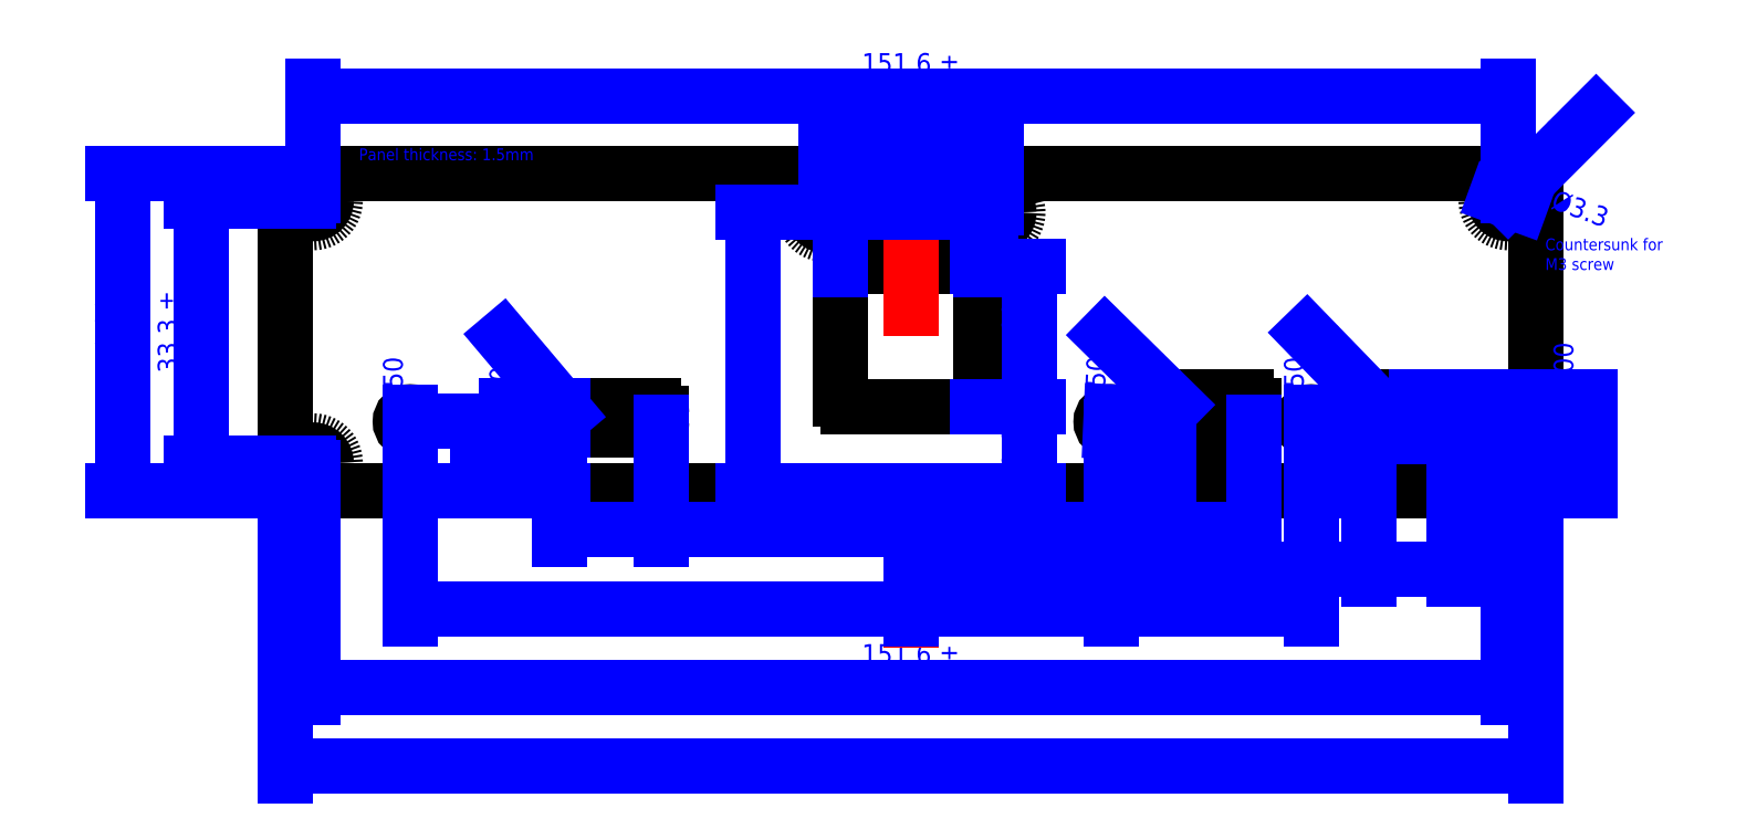
<metadata>
{"format":"dxf","ext":"dxf","renderer":"ezdxf+matplotlib","layout":"modelspace","background":"white","min_lineweight":24,"dpi":150}
</metadata>
<code>
0
SECTION
2
ENTITIES
0
ARC
8
0
10
-75.8
20
36.8
40
3.5
50
90
51
180
0
LINE
8
0
10
-75.8
20
40.3
11
-75.3
21
40.3
0
LINE
8
0
10
-75.3
20
40.3
11
-65.3
21
40.3
0
ARC
8
0
10
75.8
20
36.8
40
3.5
50
360
51
90
0
LINE
8
0
10
75.8
20
40.3
11
75.3
21
40.3
0
LINE
8
0
10
75.3
20
40.3
11
65.3
21
40.3
0
LINE
8
0
10
65.3
20
40.3
11
-65.3
21
40.3
0
CIRCLE
8
0
10
-75.8
20
3.5
40
1.65
0
ARC
8
0
10
-75.8
20
3.5
40
3.5
50
180
51
270
0
CIRCLE
8
0
10
-75.8
20
36.8
40
1.651
0
LINE
8
0
10
-79.3
20
36.8
11
-79.3
21
3.5
0
CIRCLE
8
0
10
75.8
20
3.5
40
1.65
0
ARC
8
0
10
75.8
20
3.5
40
3.5
50
270
51
0
0
CIRCLE
8
0
10
75.8
20
36.8
40
1.65
0
LINE
8
0
10
79.3
20
36.8
11
79.3
21
3.5
0
LINE
8
0
10
75.8
20
6.939e-17
11
-75.8
21
6.939e-17
0
CIRCLE
8
0
10
-75.8
20
36.8
40
2.8
0
CIRCLE
8
0
10
75.8
20
36.8
40
2.8
0
CIRCLE
8
0
10
75.8
20
3.5
40
2.8
0
CIRCLE
8
0
10
-75.8
20
3.5
40
2.8
0
MTEXT
8
0
10
80.5
20
32
30
0
40
1.5
41
16.29
71
    1
72
    1
1
Countersunk for\PM3 screw
7
STANDARD
210
0
220
0
230
1
50
0
73
    2
44
1
0
LINE
8
0
10
63.5
20
11.85
11
67.9
21
11.85
0
ARC
8
0
10
67.9
20
10.85
40
1
50
0
51
90
0
LINE
8
0
10
68.9
20
10.85
11
68.9
21
7.85
0
ARC
8
0
10
67.9
20
7.85
40
1
50
270
51
0
0
LINE
8
0
10
67.9
20
6.85
11
59.1
21
6.85
0
ARC
8
0
10
59.1
20
7.85
40
1
50
180
51
270
0
LINE
8
0
10
58.1
20
7.85
11
58.1
21
10.85
0
ARC
8
0
10
59.1
20
10.85
40
1
50
90
51
180
0
LINE
8
0
10
59.1
20
11.85
11
63.5
21
11.85
0
LINE
8
0
10
38.1
20
11.85
11
42.5
21
11.85
0
ARC
8
0
10
42.5
20
10.85
40
1
50
0
51
90
0
LINE
8
0
10
43.5
20
10.85
11
43.5
21
7.85
0
ARC
8
0
10
42.5
20
7.85
40
1
50
270
51
0
0
LINE
8
0
10
42.5
20
6.85
11
33.7
21
6.85
0
ARC
8
0
10
33.7
20
7.85
40
1
50
180
51
270
0
LINE
8
0
10
32.7
20
7.85
11
32.7
21
10.85
0
ARC
8
0
10
33.7
20
10.85
40
1
50
90
51
180
0
LINE
8
0
10
33.7
20
11.85
11
38.1
21
11.85
0
CIRCLE
8
0
10
50.8
20
8.75
40
1.25
0
CIRCLE
8
0
10
25.4
20
8.75
40
1.25
0
LINE
8
0
10
-38.1
20
7.75
11
-32.6
21
7.75
0
ARC
8
0
10
-32.6
20
8.75
40
1
50
270
51
0
0
LINE
8
0
10
-31.6
20
8.75
11
-31.6
21
9.75
0
ARC
8
0
10
-32.6
20
9.75
40
1
50
0
51
90
0
LINE
8
0
10
-32.6
20
10.75
11
-43.6
21
10.75
0
ARC
8
0
10
-43.6
20
9.75
40
1
50
90
51
180
0
LINE
8
0
10
-44.6
20
9.75
11
-44.6
21
8.75
0
ARC
8
0
10
-43.6
20
8.75
40
1
50
180
51
270
0
LINE
8
0
10
-43.6
20
7.75
11
-38.1
21
7.75
0
CIRCLE
8
0
10
-63.5
20
8.75
40
1.25
0
CIRCLE
8
0
10
-10.8
20
35.3
40
1.651
0
CIRCLE
8
0
10
-10.8
20
35.3
40
2.8
0
CIRCLE
8
0
10
10.8
20
35.3
40
1.651
0
CIRCLE
8
0
10
10.8
20
35.3
40
2.8
0
LINE
8
0
10
0
20
28.45
11
7.9
21
28.45
0
ARC
8
0
10
7.9
20
27.45
40
1
50
0
51
90
0
LINE
8
0
10
8.9
20
27.45
11
8.9
21
11.65
0
ARC
8
0
10
7.9
20
11.65
40
1
50
270
51
0
0
LINE
8
0
10
7.9
20
10.65
11
-7.9
21
10.65
0
ARC
8
0
10
-7.9
20
11.65
40
1
50
180
51
270
0
LINE
8
0
10
-8.9
20
11.65
11
-8.9
21
27.45
0
ARC
8
0
10
-7.9
20
27.45
40
1
50
90
51
180
0
LINE
8
0
10
-7.9
20
28.45
11
1.249e-16
21
28.45
0
DIMENSION
8
Dimensions
2
*D1
10
-100
20
2.977e-15
30
0
11
-101.9
21
20.15
31
0
70
   32
71
    5
72
    0
3
Standard
53
0
210
0
220
0
230
1
13
-75.8
23
40.3
33
0
14
-75.8
24
1.388e-17
34
0
50
90
0
DIMENSION
8
Dimensions
2
*D2
10
-79.3
20
-35
30
0
11
1.433e-14
21
-33.12
31
0
70
   32
71
    5
3
Standard
53
0
210
0
220
0
230
1
13
79.3
23
3.5
33
0
14
-79.3
24
3.5
34
0
0
DIMENSION
8
Dimensions
2
*D3
10
75.8
20
-25
30
0
11
1.148e-16
21
-23.12
31
0
70
   32
1
151.6 %%P 0.2
71
    5
3
Standard
53
0
210
0
220
0
230
1
13
-75.8
23
3.5
33
0
14
75.8
24
3.5
34
0
0
DIMENSION
8
Dimensions
2
*D4
10
-9.185e-16
20
-15
30
0
11
-31.75
21
-13.12
31
0
70
   32
71
    5
3
Standard
53
0
210
0
220
0
230
1
13
-63.5
23
8.75
33
0
14
0
24
0
34
0
0
LINE
8
Dimensions
10
0
20
45
11
0
21
-20
0
DIMENSION
8
Dimensions
2
*D5
10
-9.74e-16
20
-15
30
0
11
12.7
21
-13.12
31
0
70
   32
71
    5
3
Standard
53
0
210
0
220
0
230
1
13
25.4
23
8.75
33
0
14
-5.551e-17
24
4.163e-17
34
0
0
DIMENSION
8
Dimensions
2
*D6
10
58.1
20
-10
30
0
11
29.05
21
-8.125
31
0
70
   32
71
    5
3
Standard
53
0
210
0
220
0
230
1
13
2.498e-16
23
-6.939e-17
33
0
14
58.1
24
9.35
34
0
0
DIMENSION
8
Dimensions
2
*D7
10
50.8
20
-15
30
0
11
38.1
21
-13.12
31
0
70
   32
71
    5
3
Standard
53
0
210
0
220
0
230
1
13
25.4
23
8.75
33
0
14
50.8
24
8.75
34
0
0
DIMENSION
8
Dimensions
2
*D8
10
68.9
20
-10
30
0
11
63.5
21
-8.125
31
0
70
   32
71
    5
3
Standard
53
0
210
0
220
0
230
1
13
58.1
23
9.35
33
0
14
68.9
24
9.35
34
0
0
DIMENSION
8
Dimensions
2
*D9
10
56
20
-5.952e-16
30
0
11
54.12
21
4.375
31
0
70
   32
71
    5
3
Standard
53
0
210
0
220
0
230
1
13
50.8
23
8.75
33
0
14
50.8
24
4.163e-17
34
0
50
90
0
DIMENSION
8
Dimensions
2
*D10
10
50.8
20
7.5
30
0
11
48.92
21
8.75
31
0
70
   35
71
    5
3
Standard
53
0
210
0
220
0
230
1
15
50.8
25
10
35
0
40
0
0
DIMENSION
8
Dimensions
2
*D11
10
59.1
20
10.85
30
0
11
55.67
21
17.08
31
0
70
   36
1
4-R1
71
    5
3
Standard
53
0
210
0
220
0
230
1
15
58.4
25
11.57
35
0
40
0
0
DIMENSION
8
Dimensions
2
*D12
10
85
20
11.85
30
0
11
83.12
21
9.35
31
0
70
   32
71
    5
3
Standard
53
0
210
0
220
0
230
1
13
63.5
23
6.85
33
0
14
63.5
24
11.85
34
0
50
90
0
DIMENSION
8
Dimensions
2
*D13
10
85
20
-1.168e-15
30
0
11
83.12
21
3.425
31
0
70
   32
71
    5
3
Standard
53
0
210
0
220
0
230
1
13
63.5
23
6.85
33
0
14
75.8
24
-4.163e-17
34
0
50
90
0
DIMENSION
8
Dimensions
2
*D14
10
74.25
20
37.36
30
0
11
76.44
21
38.56
31
0
70
   35
1
6-%%C3.3
71
    5
72
    0
3
Standard
53
0
210
0
220
0
230
1
15
77.35
25
36.24
35
0
40
0
0
DIMENSION
8
Dimensions
2
*D15
10
75.8
20
36.8
30
0
11
81.29
21
44.94
31
0
70
   36
1
4-R3.5
71
    5
3
Standard
53
0
210
0
220
0
230
1
15
78.27
25
39.27
35
0
40
0
0
DIMENSION
8
Dimensions
2
*D16
10
75.8
20
50
30
0
11
1.148e-16
21
51.88
31
0
70
   32
1
151.6 %%P 0.2
71
    5
72
    0
3
Standard
53
0
210
0
220
0
230
1
13
-75.8
23
36.8
33
0
14
75.8
24
36.8
34
0
0
DIMENSION
8
Dimensions
2
*D17
10
4.404e-16
20
45
30
0
11
-5.4
21
46.88
31
0
70
   32
71
    5
3
Standard
53
0
210
0
220
0
230
1
13
-10.8
23
35.3
33
0
14
1.527e-16
24
40.3
34
0
0
DIMENSION
8
Dimensions
2
*D18
10
3.017e-16
20
45
30
0
11
5.4
21
46.88
31
0
70
   32
71
    5
3
Standard
53
0
210
0
220
0
230
1
13
10.8
23
35.3
33
0
14
1.388e-17
24
40.3
34
0
0
DIMENSION
8
Dimensions
2
*D19
10
1.511e-17
20
41
30
0
11
-4.45
21
42.88
31
0
70
   32
71
    5
3
Standard
53
0
210
0
220
0
230
1
13
-8.9
23
27.4
33
0
14
-2.776e-17
24
40.3
34
0
0
DIMENSION
8
Dimensions
2
*D20
10
2.898e-17
20
41
30
0
11
4.45
21
42.88
31
0
70
   32
71
    5
3
Standard
53
0
210
0
220
0
230
1
13
8.9
23
27.4
33
0
14
-1.388e-17
24
40.3
34
0
0
DIMENSION
8
Dimensions
2
*D21
10
-20
20
2.449e-15
30
0
11
-21.88
21
17.65
31
0
70
   32
71
    5
3
Standard
53
0
210
0
220
0
230
1
13
10.8
23
35.3
33
0
14
0
24
0
34
0
50
90
0
DIMENSION
8
Dimensions
2
*D22
10
15
20
10.65
30
0
11
13.12
21
19.55
31
0
70
   32
71
    5
3
Standard
53
0
210
0
220
0
230
1
13
7.9
23
28.45
33
0
14
7.9
24
10.65
34
0
50
90
0
DIMENSION
8
Dimensions
2
*D23
10
15
20
-1.837e-15
30
0
11
13.12
21
5.325
31
0
70
   32
71
    5
3
Standard
53
0
210
0
220
0
230
1
13
7.9
23
10.65
33
0
14
0
24
0
34
0
50
90
0
DIMENSION
8
Dimensions
2
*D24
10
33.7
20
10.85
30
0
11
30.13
21
17
31
0
70
   36
1
4-R1
71
    5
3
Standard
53
0
210
0
220
0
230
1
15
32.99
25
11.55
35
0
40
0
0
DIMENSION
8
Dimensions
2
*D25
10
25.34
20
7.501
30
0
11
23.53
21
8.833
31
0
70
   35
71
    5
3
Standard
53
0
210
0
220
0
230
1
15
25.46
25
9.999
35
0
40
0
0
DIMENSION
8
Dimensions
2
*D26
10
30.5
20
-5.968e-16
30
0
11
28.62
21
4.375
31
0
70
   32
71
    5
3
Standard
53
0
210
0
220
0
230
1
13
25.4
23
8.75
33
0
14
25.4
24
2.776e-17
34
0
50
90
0
DIMENSION
8
Dimensions
2
*D27
10
43.5
20
-5
30
0
11
38.1
21
-3.125
31
0
70
   32
71
    5
3
Standard
53
0
210
0
220
0
230
1
13
32.7
23
9.35
33
0
14
43.5
24
9.35
34
0
0
DIMENSION
8
Dimensions
2
*D28
10
32.7
20
-5
30
0
11
16.35
21
-3.125
31
0
70
   32
71
    5
3
Standard
53
0
210
0
220
0
230
1
13
-8.327e-17
23
2.776e-17
33
0
14
32.7
24
9.35
34
0
0
DIMENSION
8
Dimensions
2
*D29
10
-9.798e-17
20
-5
30
0
11
-15.8
21
-3.125
31
0
70
   32
71
    5
3
Standard
53
0
210
0
220
0
230
1
13
-31.6
23
9.25
33
0
14
2.082e-16
24
5.551e-17
34
0
0
DIMENSION
8
Dimensions
2
*D30
10
-31.6
20
-5
30
0
11
-38.1
21
-3.125
31
0
70
   32
71
    5
3
Standard
53
0
210
0
220
0
230
1
13
-44.6
23
9.25
33
0
14
-31.6
24
9.25
34
0
0
DIMENSION
8
Dimensions
2
*D31
10
-63.5
20
7.5
30
0
11
-65.38
21
8.75
31
0
70
   35
71
    5
3
Standard
53
0
210
0
220
0
230
1
15
-63.5
25
10
35
0
40
0
0
DIMENSION
8
Dimensions
2
*D32
10
-55
20
-1.041e-15
30
0
11
-56.88
21
4.375
31
0
70
   32
71
    5
3
Standard
53
0
210
0
220
0
230
1
13
-63.5
23
8.75
33
0
14
-63.5
24
0
34
0
50
90
0
DIMENSION
8
Dimensions
2
*D33
10
-50
20
7.96e-16
30
0
11
-51.88
21
3.875
31
0
70
   32
71
    5
3
Standard
53
0
210
0
220
0
230
1
13
-43.5
23
7.75
33
0
14
-43.5
24
0
34
0
50
90
0
DIMENSION
8
Dimensions
2
*D34
10
-50
20
7.75
30
0
11
-51.88
21
9.25
31
0
70
   32
71
    5
3
Standard
53
0
210
0
220
0
230
1
13
-43.5
23
10.75
33
0
14
-43.5
24
7.75
34
0
50
90
0
DIMENSION
8
Dimensions
2
*D35
10
-43.6
20
9.75
30
0
11
-46.59
21
16.2
31
0
70
   36
1
4-R1
71
    5
3
Standard
53
0
210
0
220
0
230
1
15
-44.25
25
10.51
35
0
40
0
0
DIMENSION
8
Dimensions
2
*D36
10
-90
20
3.5
30
0
11
-91.88
21
20.15
31
0
70
   32
1
33.3 %%P 0.1
71
    5
72
    0
3
Standard
53
0
210
0
220
0
230
1
13
-75.8
23
36.8
33
0
14
-75.8
24
3.5
34
0
50
90
0
MTEXT
8
0
10
-70
20
41.5
30
0
40
1.5
41
22.75
71
    7
72
    1
1
Panel thickness: 1.5mm
7

210
0
220
0
230
1
50
0
73
    2
44
1
0
ENDSEC
0
EOF

</code>
